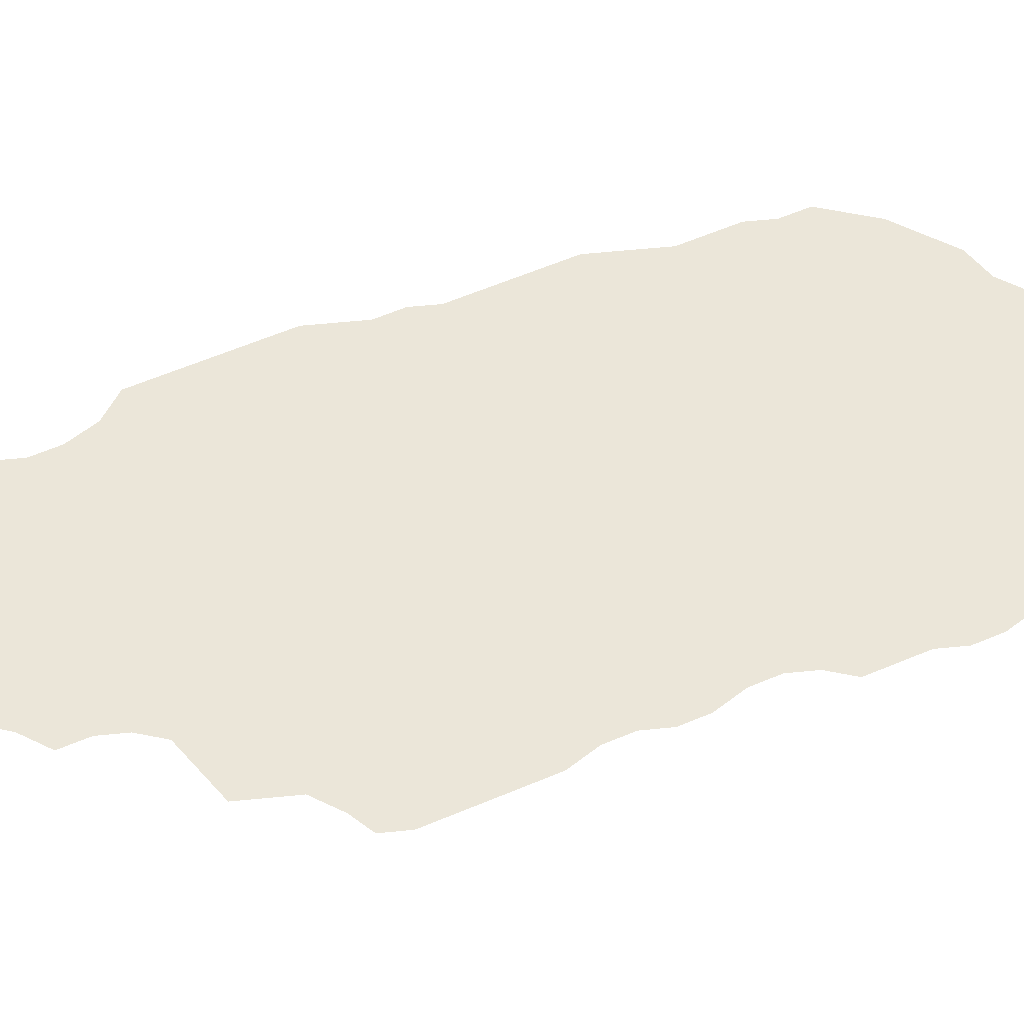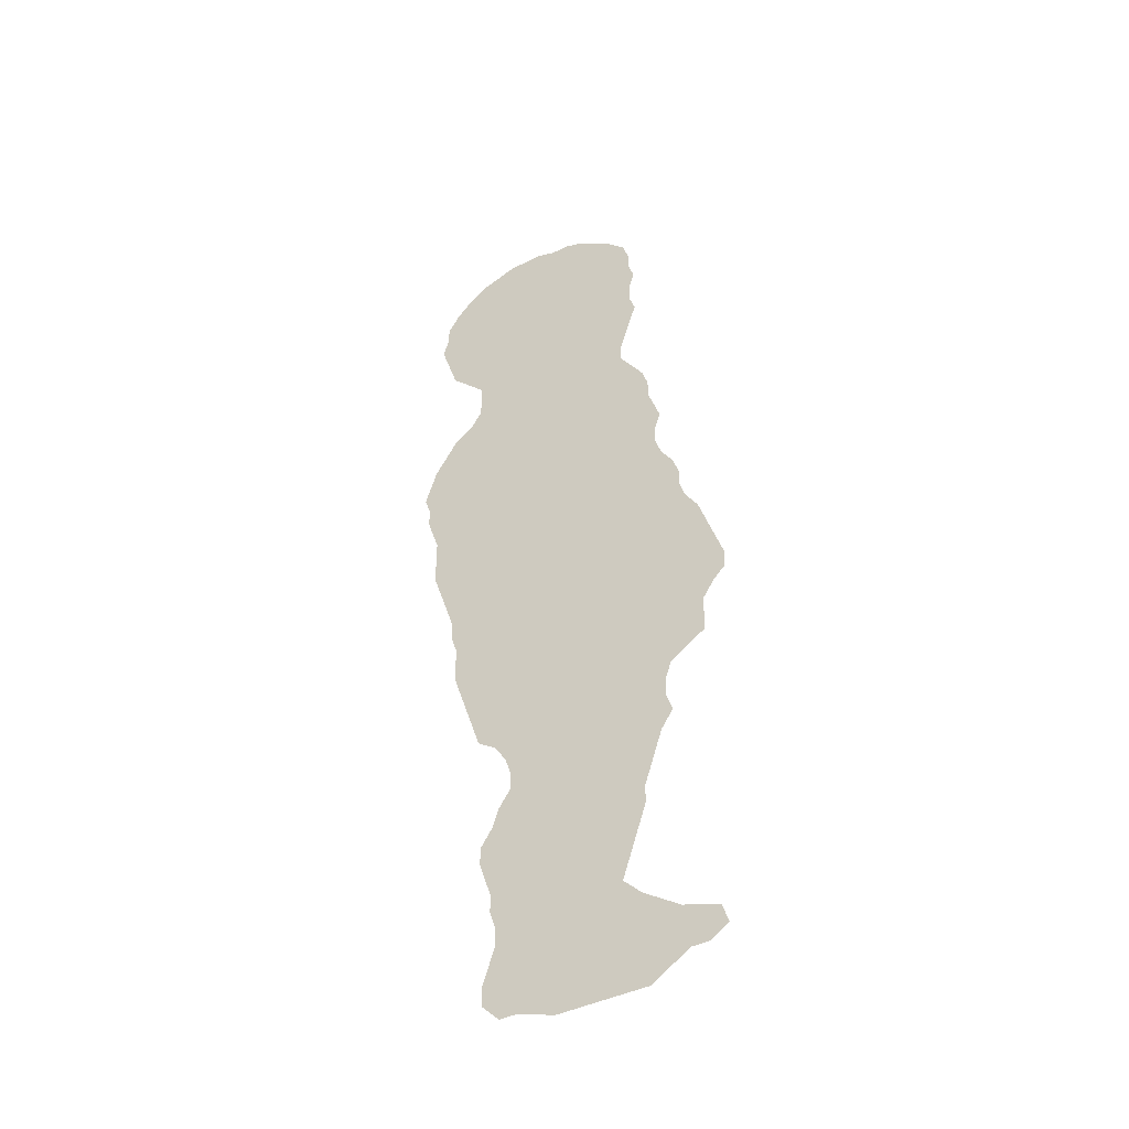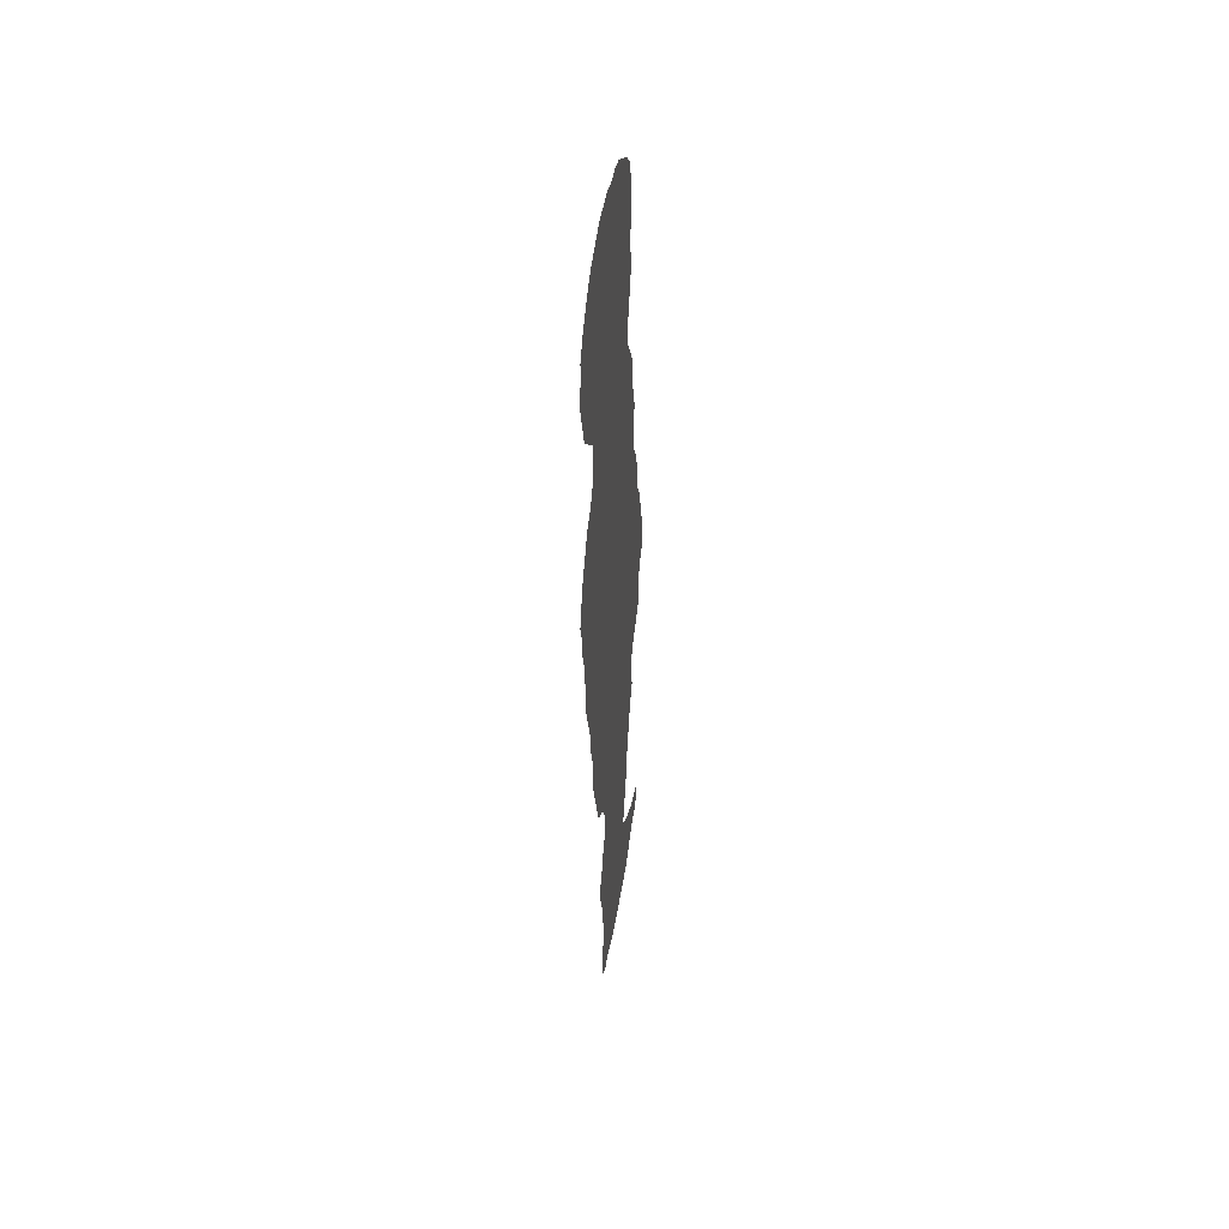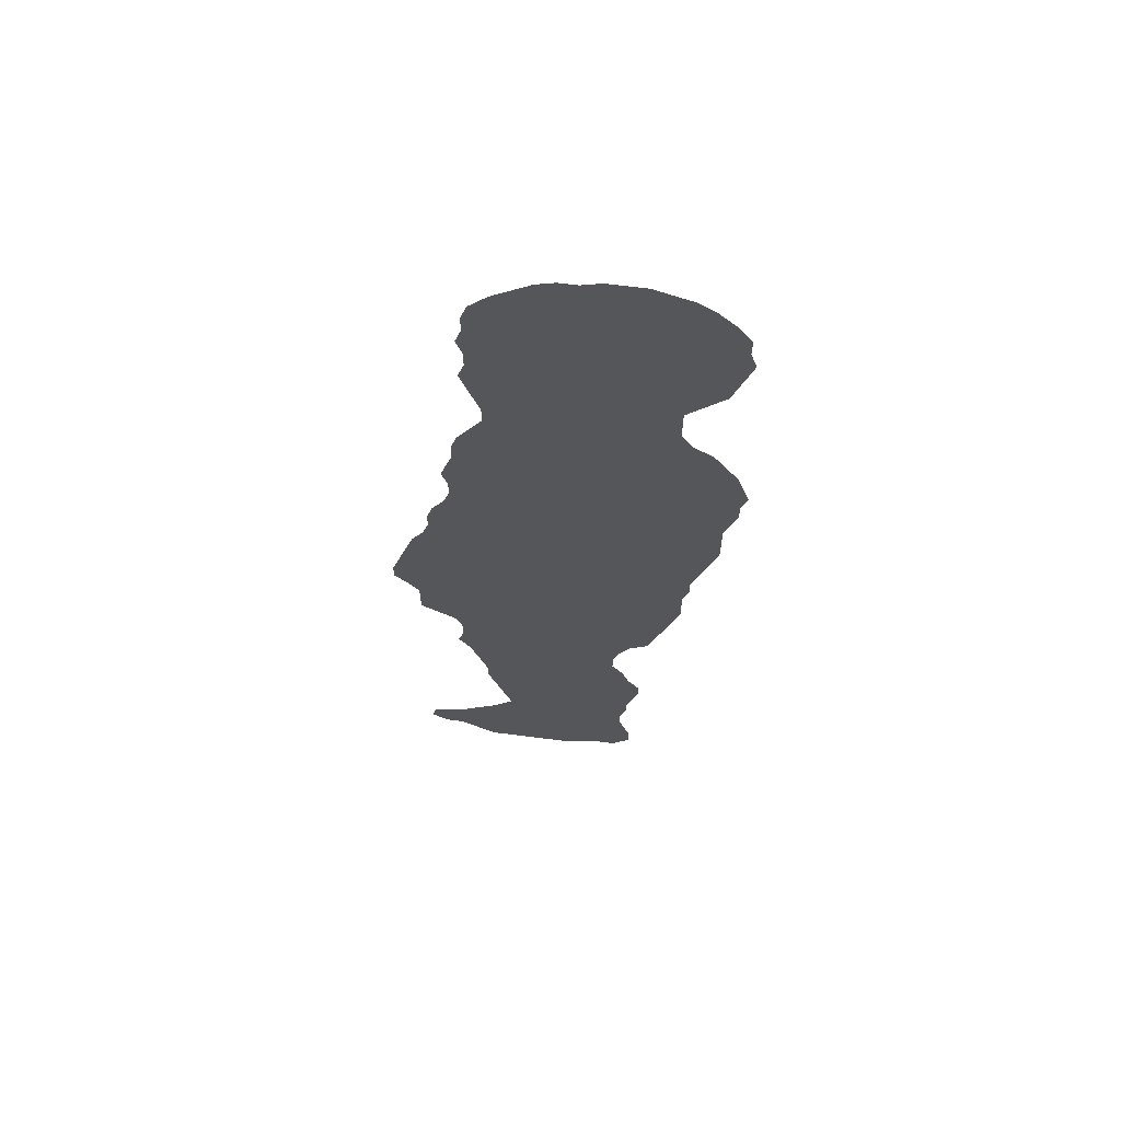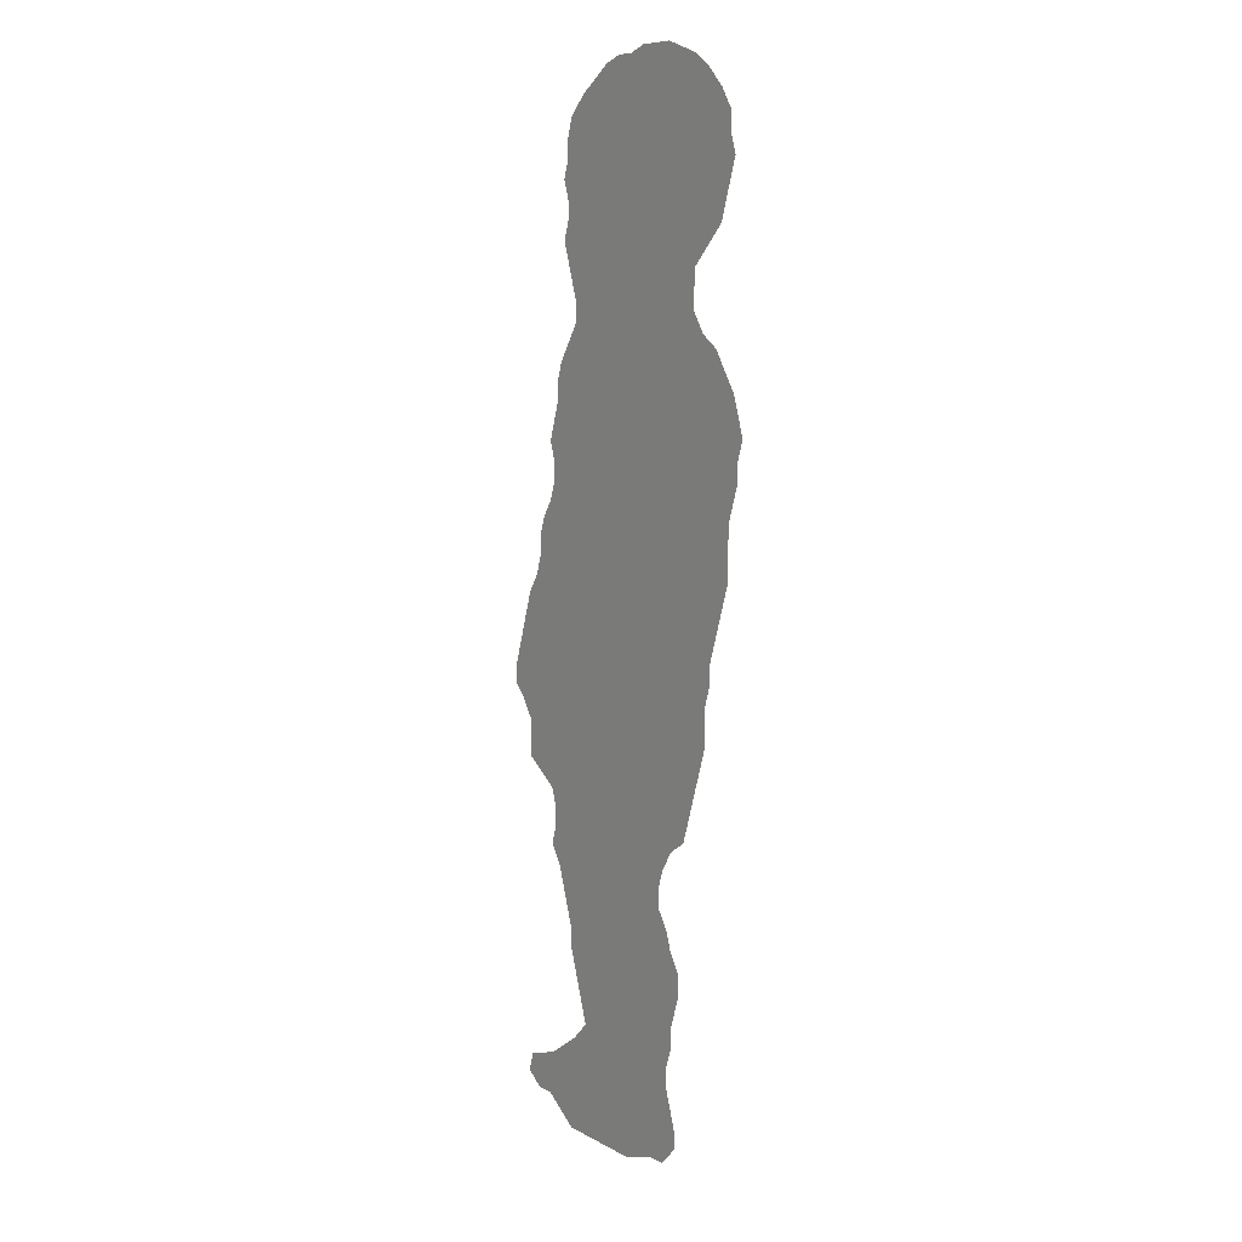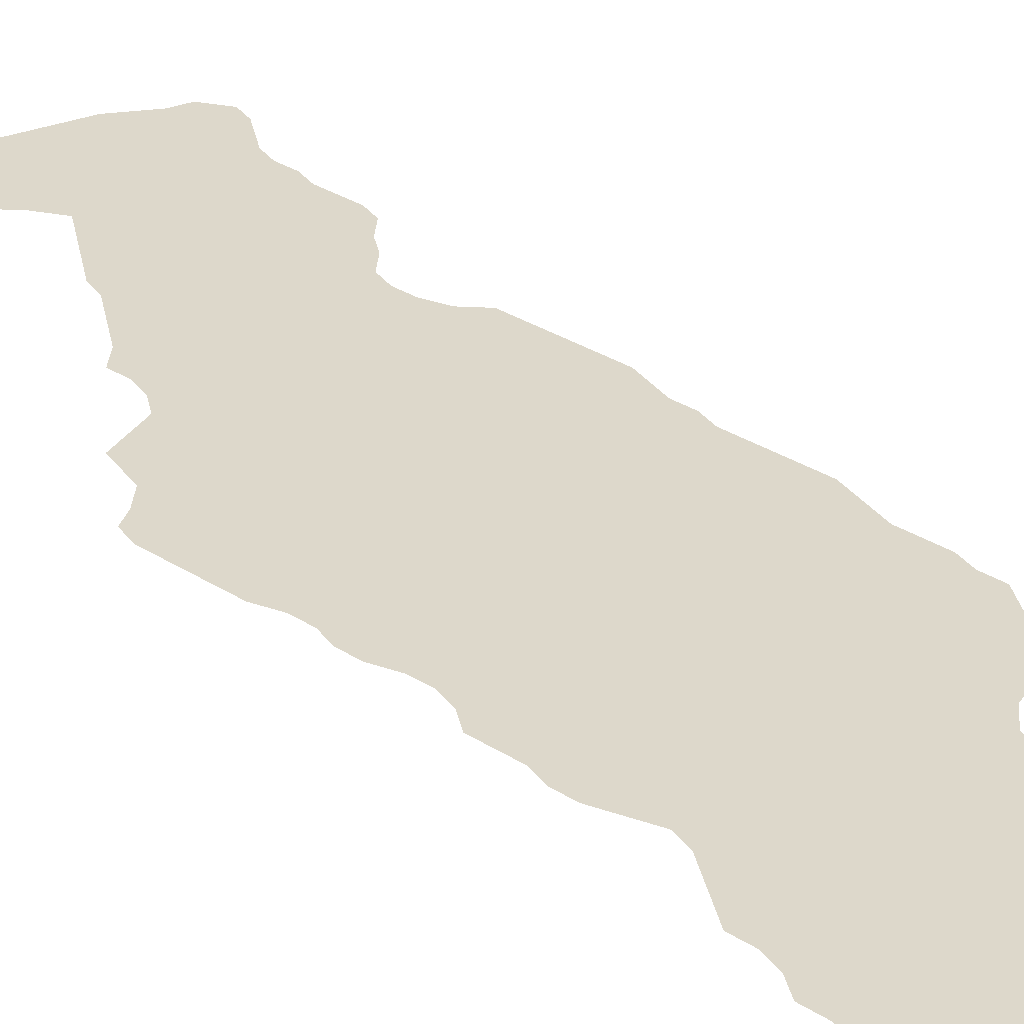
<metadata>
{"format":"obj","ext":"obj","renderer":"f3d","projection":"perspective","resolution":1024,"background":"white","views":[{"elev":55.4,"azim":83.9,"up":"+Z"},{"elev":-42.7,"azim":30.7,"up":"+Y"},{"elev":48.2,"azim":-80.9,"up":"+Y"},{"elev":64.2,"azim":-172.6,"up":"+Y"},{"elev":8.7,"azim":-125.4,"up":"+Y"},{"elev":31.4,"azim":150.6,"up":"+Z"}]}
</metadata>
<code>
v 0.01818 0.6 0
v 0.01212 0.6182 0
v 0.006061 0.6364 0
v 0.006061 0.6545 0
v 0 0.6727 0
v 0.006061 0.6909 0
v 0.01212 0.7091 0
v 0.02424 0.7273 0
v 0.03636 0.7454 0
v 0.05455 0.7576 0
v 0.06667 0.7758 0
v 0.06667 0.7939 0
v 0.06667 0.8121 0
v 0.04849 0.8303 0
v 0.0303 0.8485 0
v 0.02424 0.8667 0
v 0.01818 0.8849 0
v 0.01212 0.903 0
v 0.01818 0.9212 0
v 0.01818 0.9394 0
v 0.0303 0.9576 0
v 0.04849 0.9758 0
v 0.06667 0.9879 0
v 0.08485 0.9939 0
v 0.103 1 0
v 0.1212 1 0
v 0.1394 1 0
v 0.1576 0.9939 0
v 0.1758 0.9939 0
v 0.1939 0.9879 0
v 0.2121 0.9758 0
v 0.2303 0.9636 0
v 0.2485 0.9455 0
v 0.2545 0.9273 0
v 0.2545 0.9091 0
v 0.2606 0.8909 0
v 0.2545 0.8727 0
v 0.2545 0.8546 0
v 0.2606 0.8364 0
v 0.2545 0.8182 0
v 0.2485 0.8 0
v 0.2424 0.7818 0
v 0.2424 0.7636 0
v 0.2545 0.7454 0
v 0.2667 0.7273 0
v 0.2727 0.7091 0
v 0.2727 0.6909 0
v 0.2788 0.6727 0
v 0.2848 0.6545 0
v 0.2788 0.6364 0
v 0.2788 0.6182 0
v 0.2848 0.6 0
v 0.297 0.5818 0
v 0.303 0.5636 0
v 0.303 0.5454 0
v 0.3091 0.5273 0
v 0.3212 0.5091 0
v 0.3273 0.4909 0
v 0.3333 0.4727 0
v 0.3394 0.4546 0
v 0.3454 0.4364 0
v 0.3454 0.4182 0
v 0.3333 0.4061 0
v 0.3212 0.3879 0
v 0.3212 0.3697 0
v 0.3212 0.3515 0
v 0.303 0.3394 0
v 0.2848 0.3273 0
v 0.2788 0.3091 0
v 0.2788 0.2909 0
v 0.2848 0.2727 0
v 0.2727 0.2545 0
v 0.2667 0.2364 0
v 0.2606 0.2182 0
v 0.2545 0.2 0
v 0.2545 0.1818 0
v 0.2485 0.1636 0
v 0.2424 0.1454 0
v 0.2364 0.1273 0
v 0.2303 0.1091 0
v 0.2485 0.09091 0
v 0.2667 0.07879 0
v 0.2848 0.06667 0
v 0.303 0.06061 0
v 0.3212 0.05455 0
v 0.3273 0.03636 0
v 0.3091 0.02424 0
v 0.2909 0.02424 0
v 0.2727 0.01212 0
v 0.2545 0 0
v 0.2364 0 0
v 0.2182 0 0
v 0.2 0 0
v 0.1818 0 0
v 0.1636 0 0
v 0.1454 0.006061 0
v 0.1273 0.01212 0
v 0.1091 0.01212 0
v 0.09091 0.0303 0
v 0.09091 0.04849 0
v 0.09697 0.06667 0
v 0.103 0.08485 0
v 0.103 0.103 0
v 0.09697 0.1212 0
v 0.09697 0.1394 0
v 0.09091 0.1576 0
v 0.08485 0.1758 0
v 0.08485 0.1939 0
v 0.09697 0.2121 0
v 0.103 0.2303 0
v 0.1152 0.2485 0
v 0.1152 0.2667 0
v 0.1091 0.2848 0
v 0.09697 0.303 0
v 0.07879 0.3151 0
v 0.07273 0.3333 0
v 0.06667 0.3515 0
v 0.06061 0.3697 0
v 0.05455 0.3879 0
v 0.04849 0.4061 0
v 0.04849 0.4242 0
v 0.04849 0.4424 0
v 0.04242 0.4606 0
v 0.04242 0.4788 0
v 0.03636 0.497 0
v 0.0303 0.5151 0
v 0.02424 0.5333 0
v 0.01818 0.5515 0
v 0.01818 0.5697 0
v 0.01818 0.5879 0
f 19 21 20
f 19 22 21
f 55 124 56
f 56 124 122
f 56 122 64
f 52 126 125
f 14 16 15
f 4 10 8
f 2 10 4
f 12 42 13
f 11 42 12
f 19 24 22
f 16 24 19
f 14 24 16
f 16 19 17
f 17 19 18
f 13 42 41
f 11 43 42
f 10 43 11
f 10 44 43
f 6 8 7
f 4 8 6
f 4 6 5
f 2 4 3
f 1 51 50
f 2 47 10
f 10 47 44
f 1 47 2
f 1 50 47
f 44 47 45
f 45 47 46
f 64 121 119
f 64 122 121
f 119 121 120
f 97 101 100
f 97 102 101
f 85 87 86
f 81 91 82
f 8 10 9
f 22 24 23
f 61 63 62
f 56 64 58
f 58 64 59
f 13 38 37
f 13 41 38
f 38 41 40
f 32 34 33
f 24 26 25
f 14 26 24
f 1 130 51
f 51 130 129
f 51 129 127
f 127 129 128
f 48 50 49
f 47 50 48
f 122 124 123
f 96 102 97
f 89 91 90
f 82 91 89
f 84 88 87
f 84 87 85
f 80 102 96
f 80 96 94
f 80 94 93
f 80 93 81
f 78 109 106
f 78 106 105
f 68 118 117
f 64 119 68
f 68 119 118
f 109 111 110
f 60 63 61
f 28 30 29
f 28 31 30
f 13 37 28
f 13 28 14
f 14 28 26
f 26 28 27
f 28 37 35
f 28 35 31
f 31 35 32
f 32 35 34
f 94 96 95
f 83 88 84
f 82 89 83
f 83 89 88
f 73 112 111
f 77 109 78
f 81 92 91
f 81 93 92
f 78 105 79
f 79 105 80
f 80 103 102
f 80 105 103
f 65 67 66
f 64 67 65
f 64 68 67
f 114 117 116
f 68 117 114
f 114 116 115
f 56 58 57
f 52 55 53
f 53 55 54
f 35 37 36
f 73 111 74
f 72 112 73
f 103 105 104
f 106 109 107
f 107 109 108
f 70 72 71
f 70 112 72
f 38 40 39
f 74 111 75
f 75 77 76
f 75 111 109
f 75 109 77
f 69 114 113
f 68 114 69
f 69 113 112
f 69 112 70
f 52 125 55
f 55 125 124
f 97 100 99
f 97 99 98
f 51 127 52
f 52 127 126
f 60 64 63
f 59 64 60

</code>
